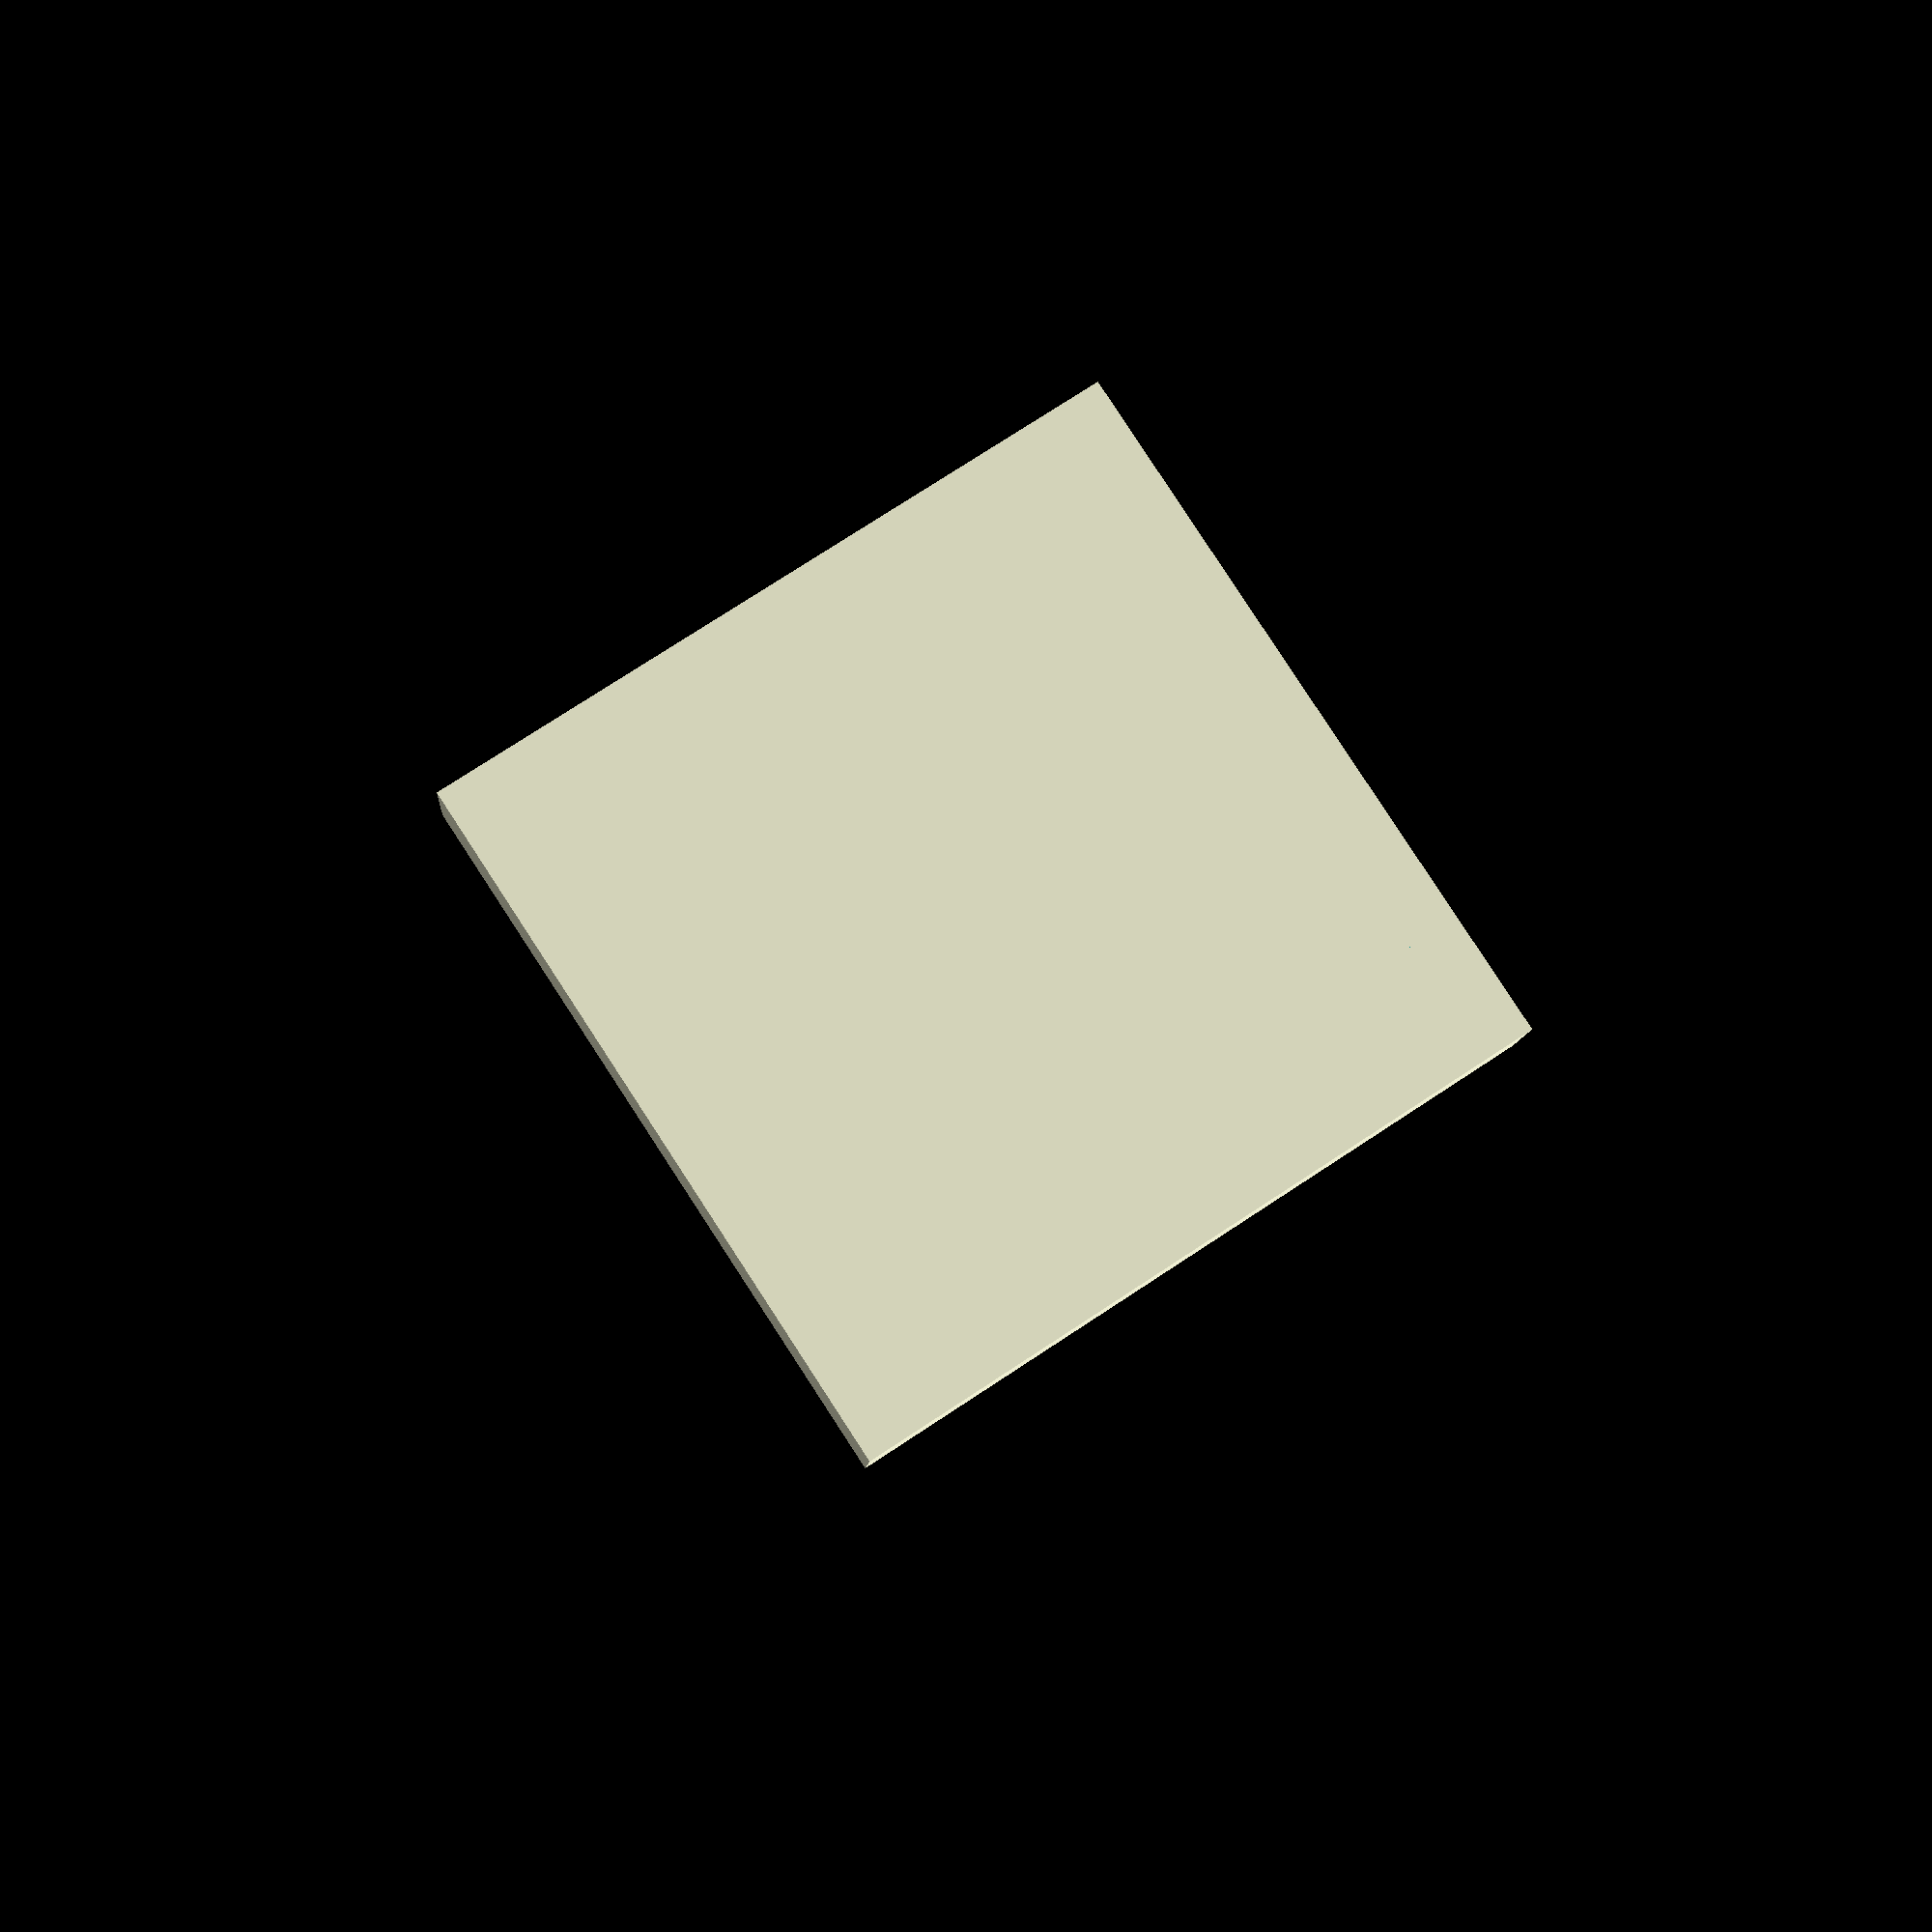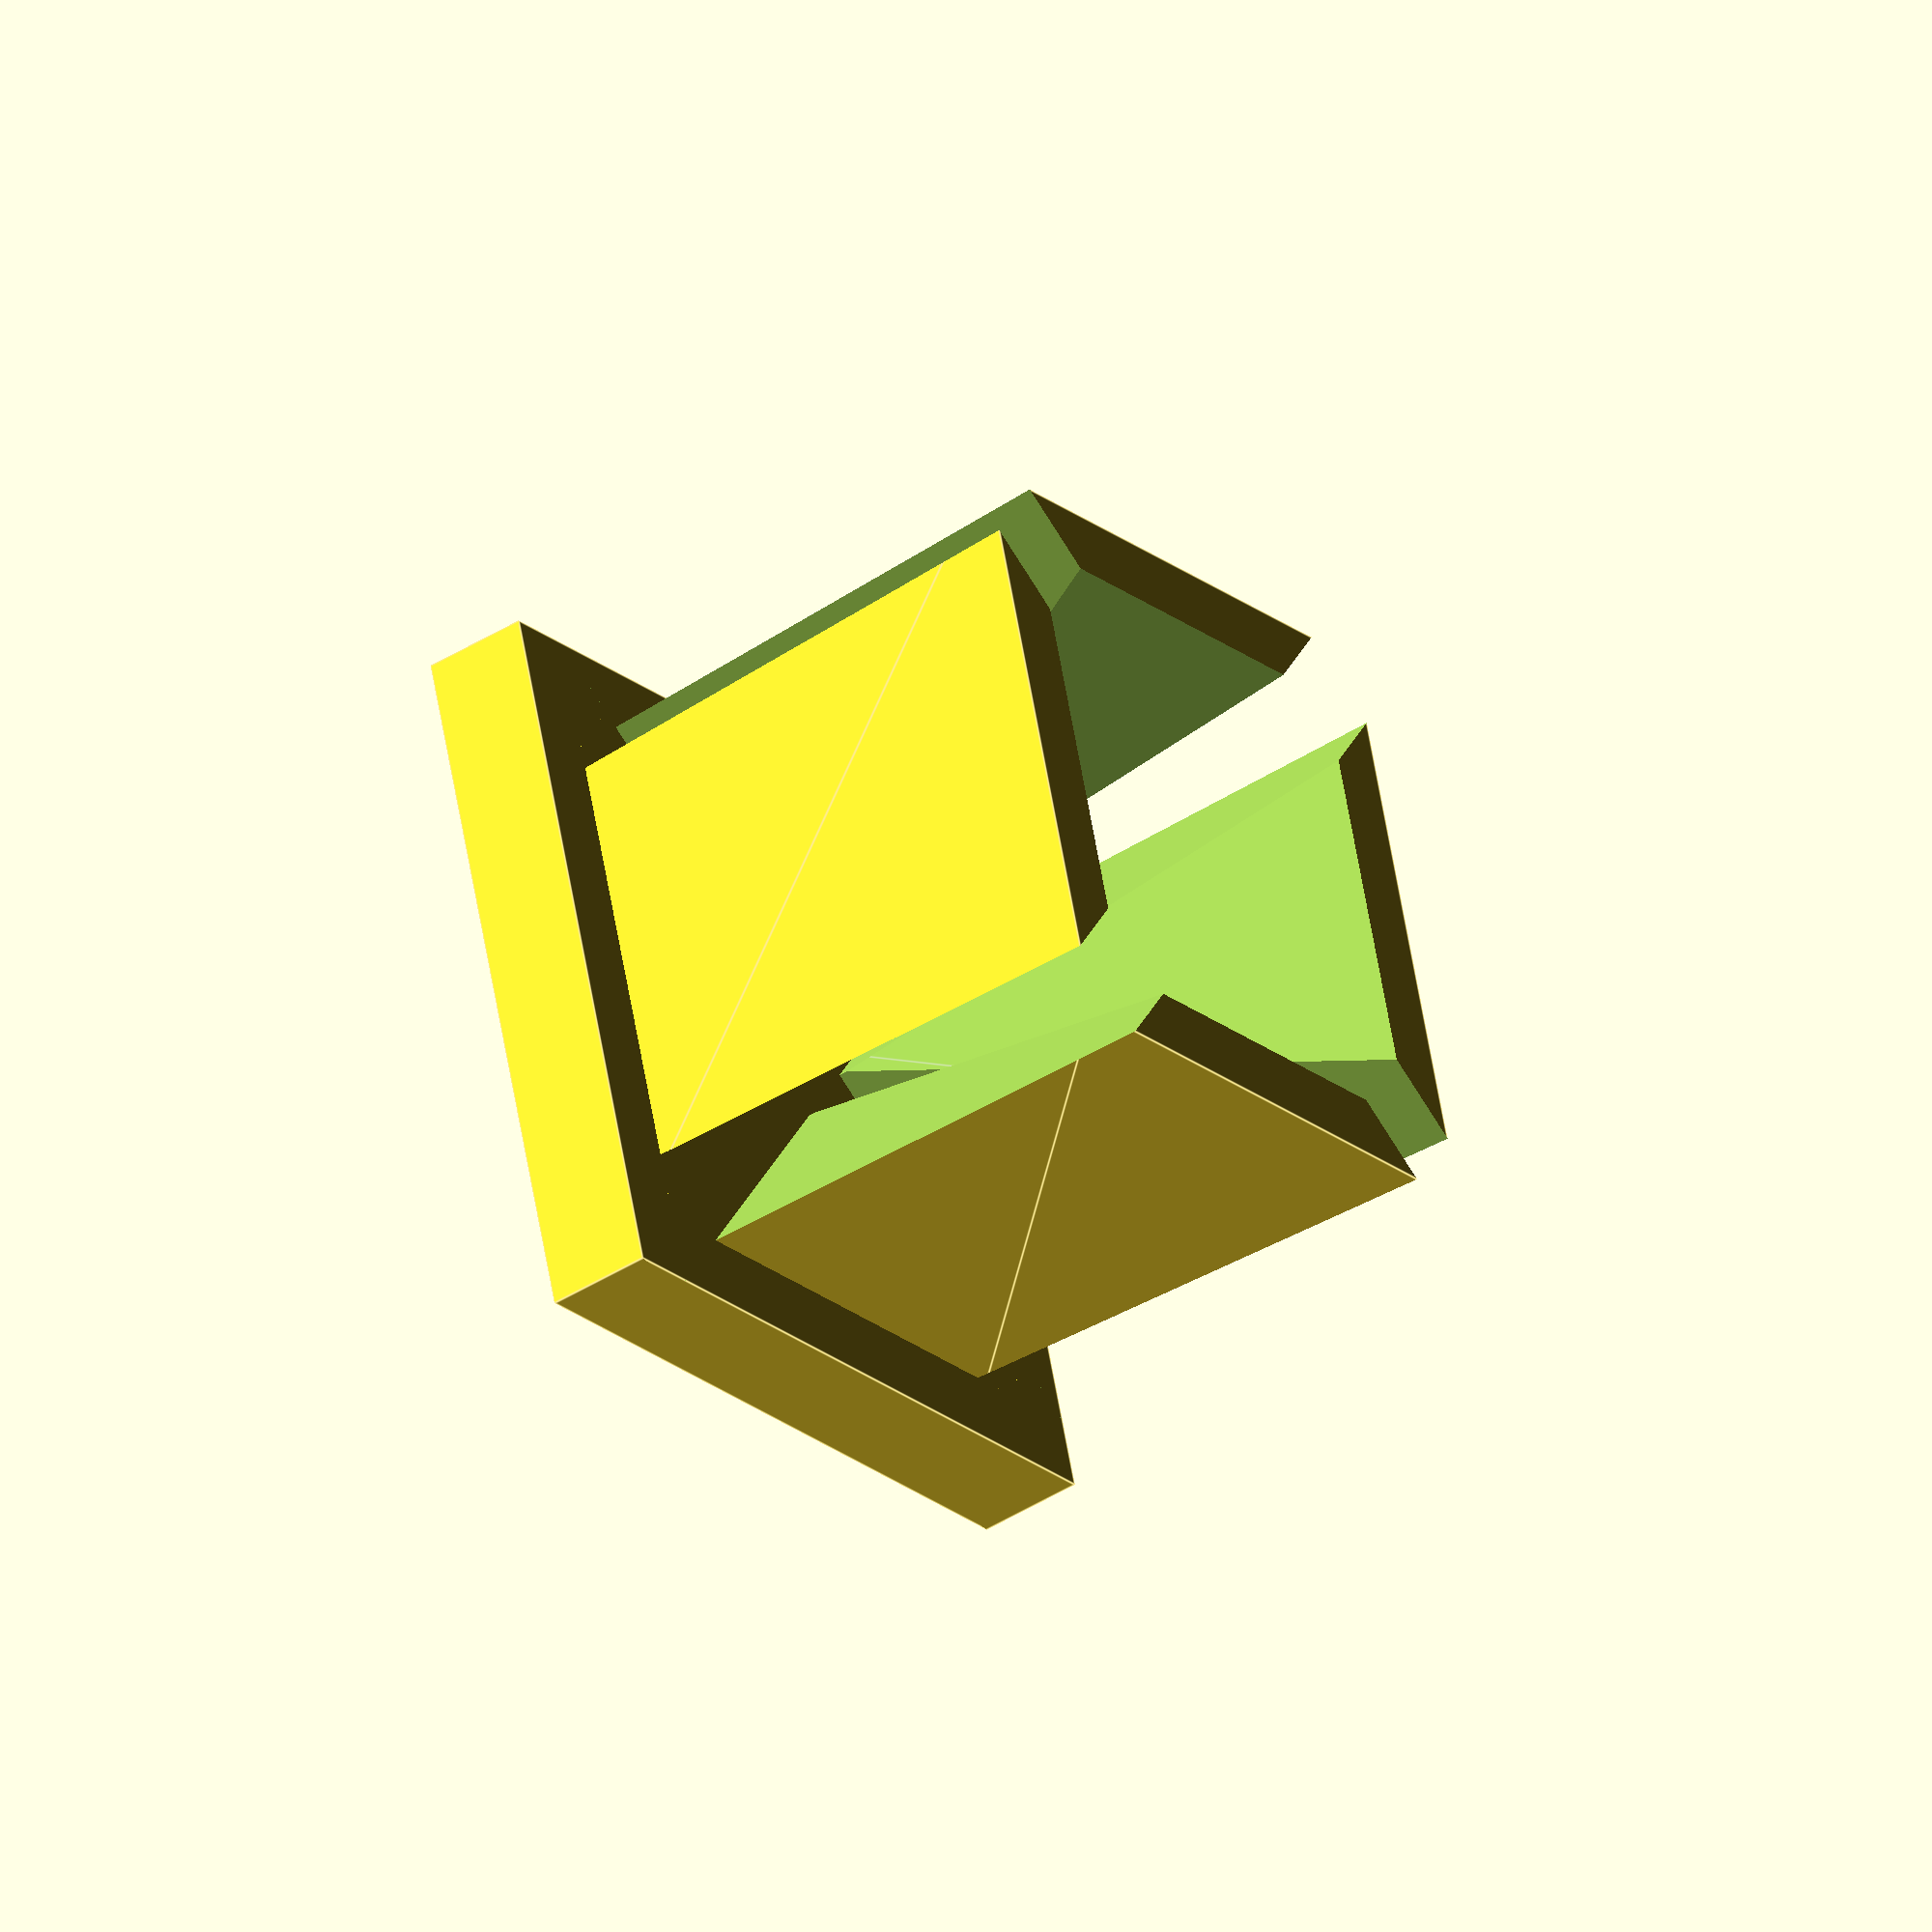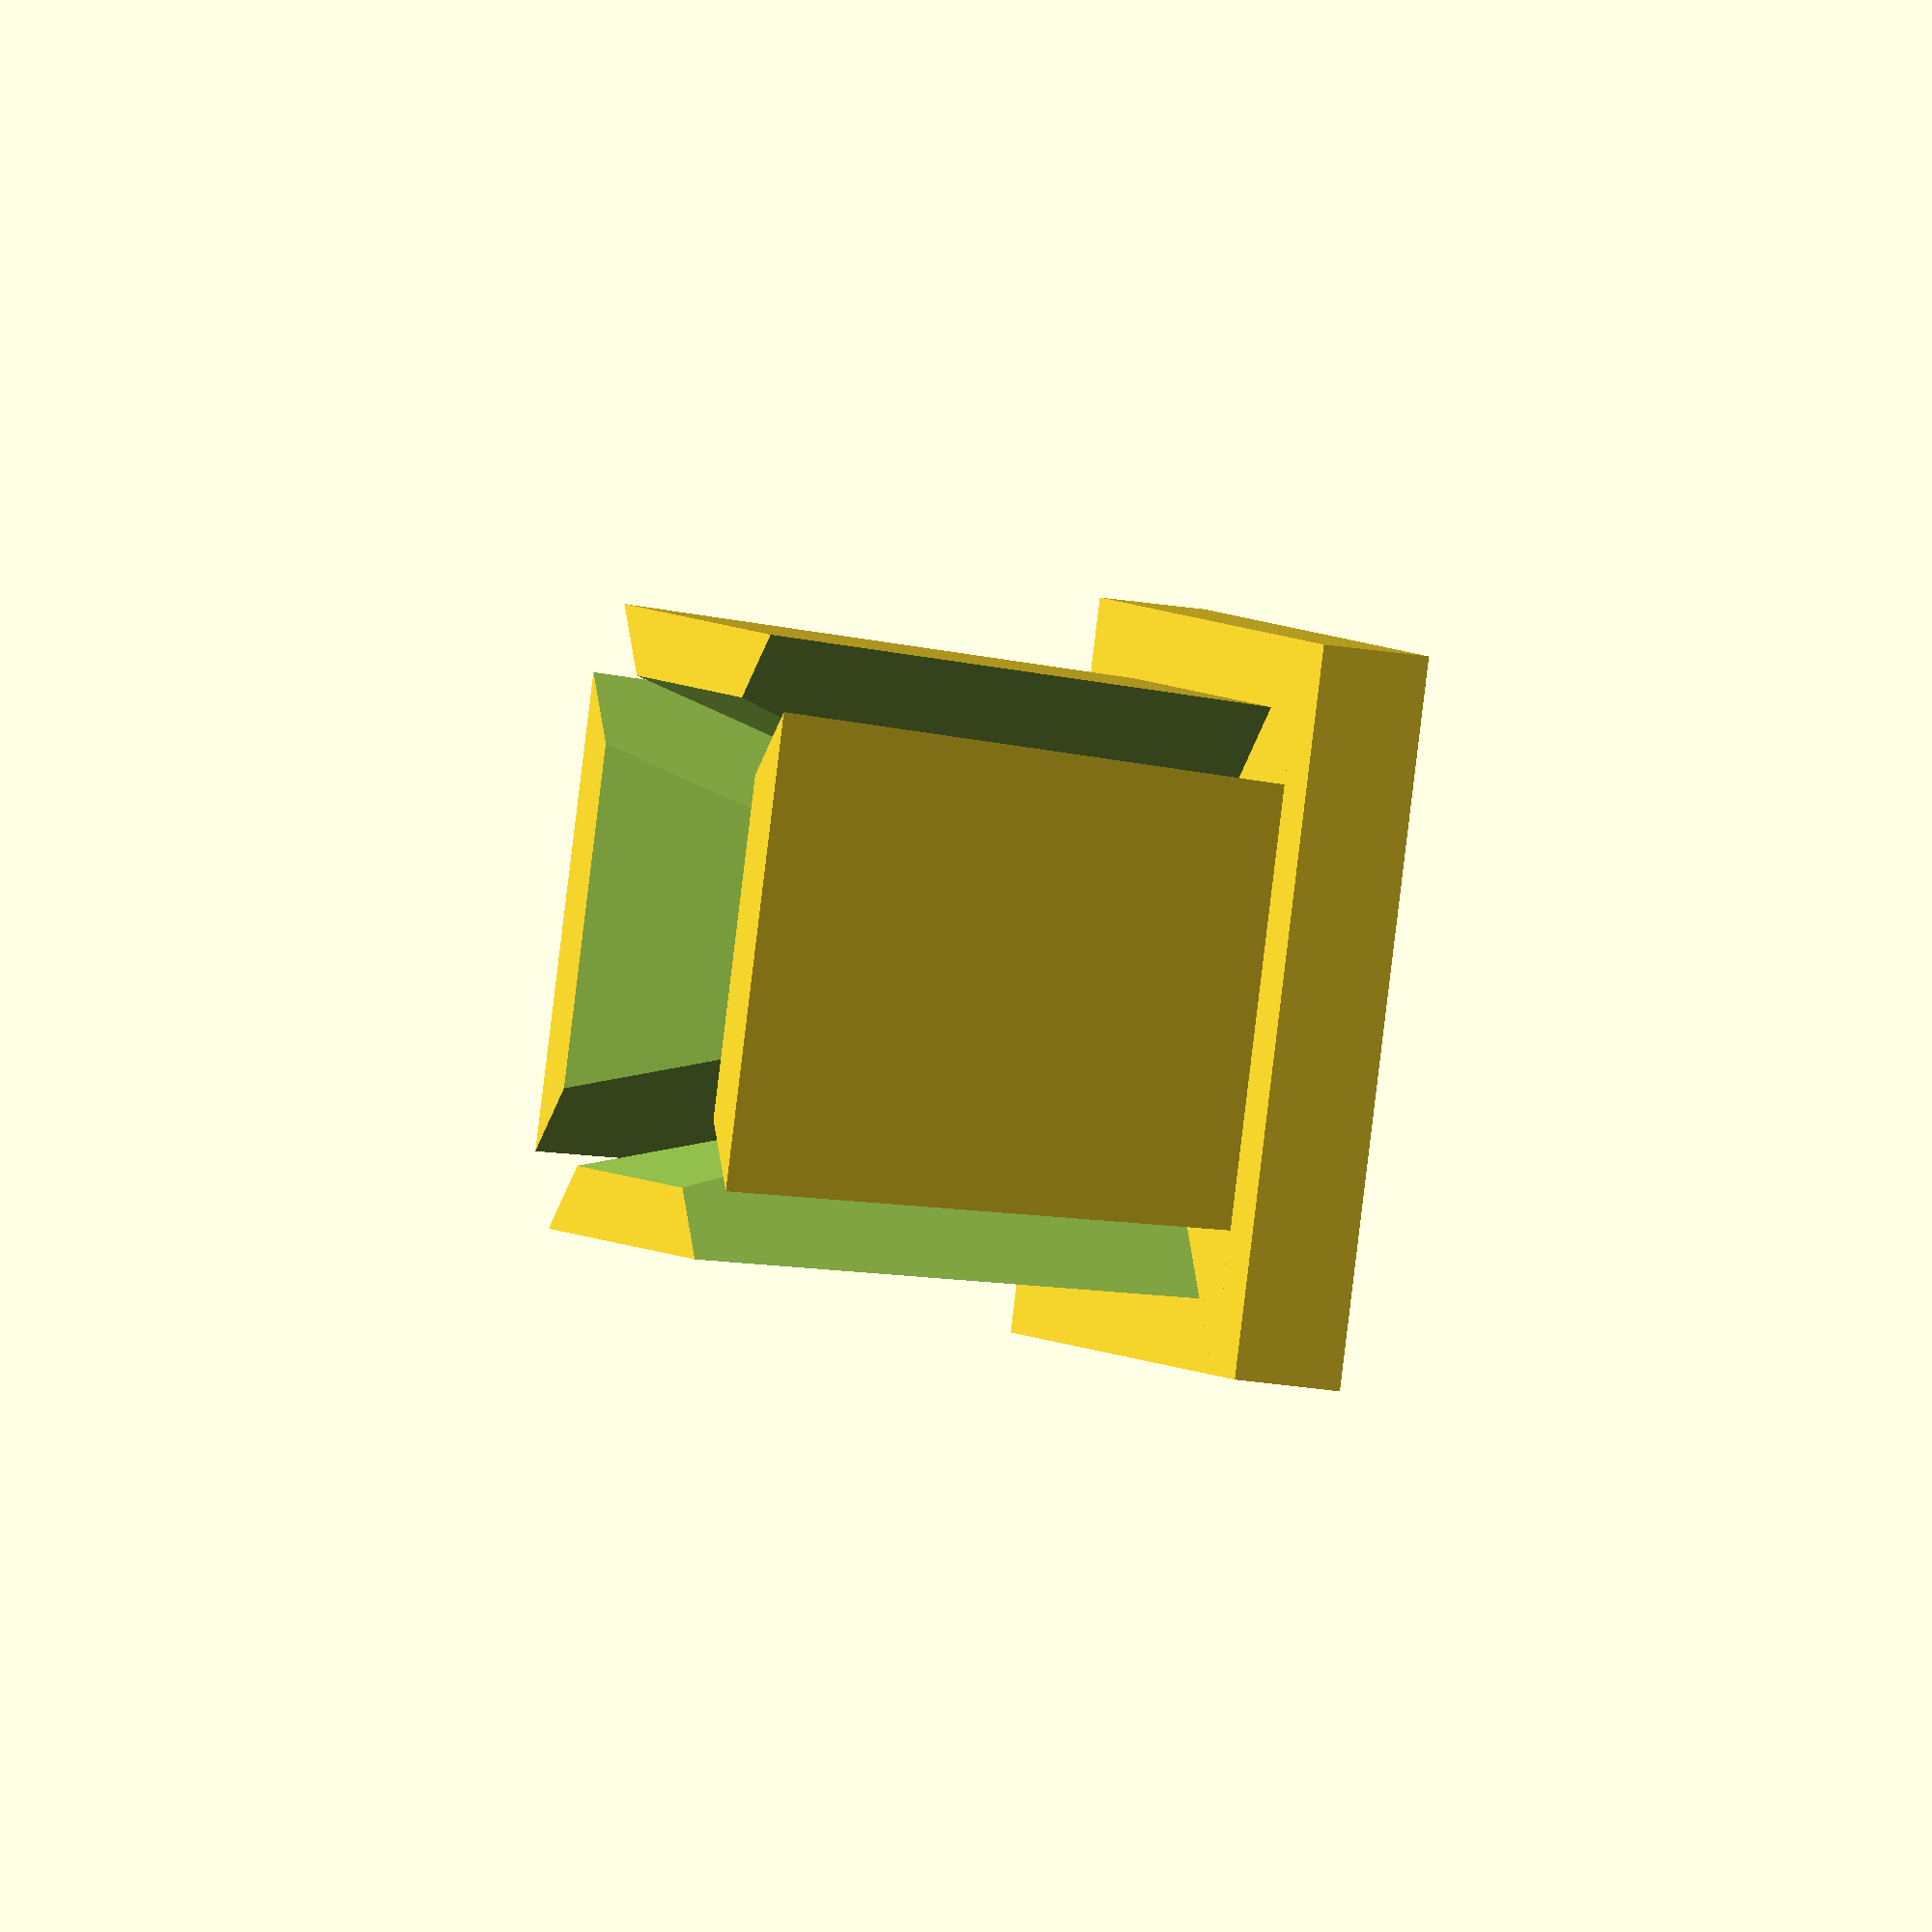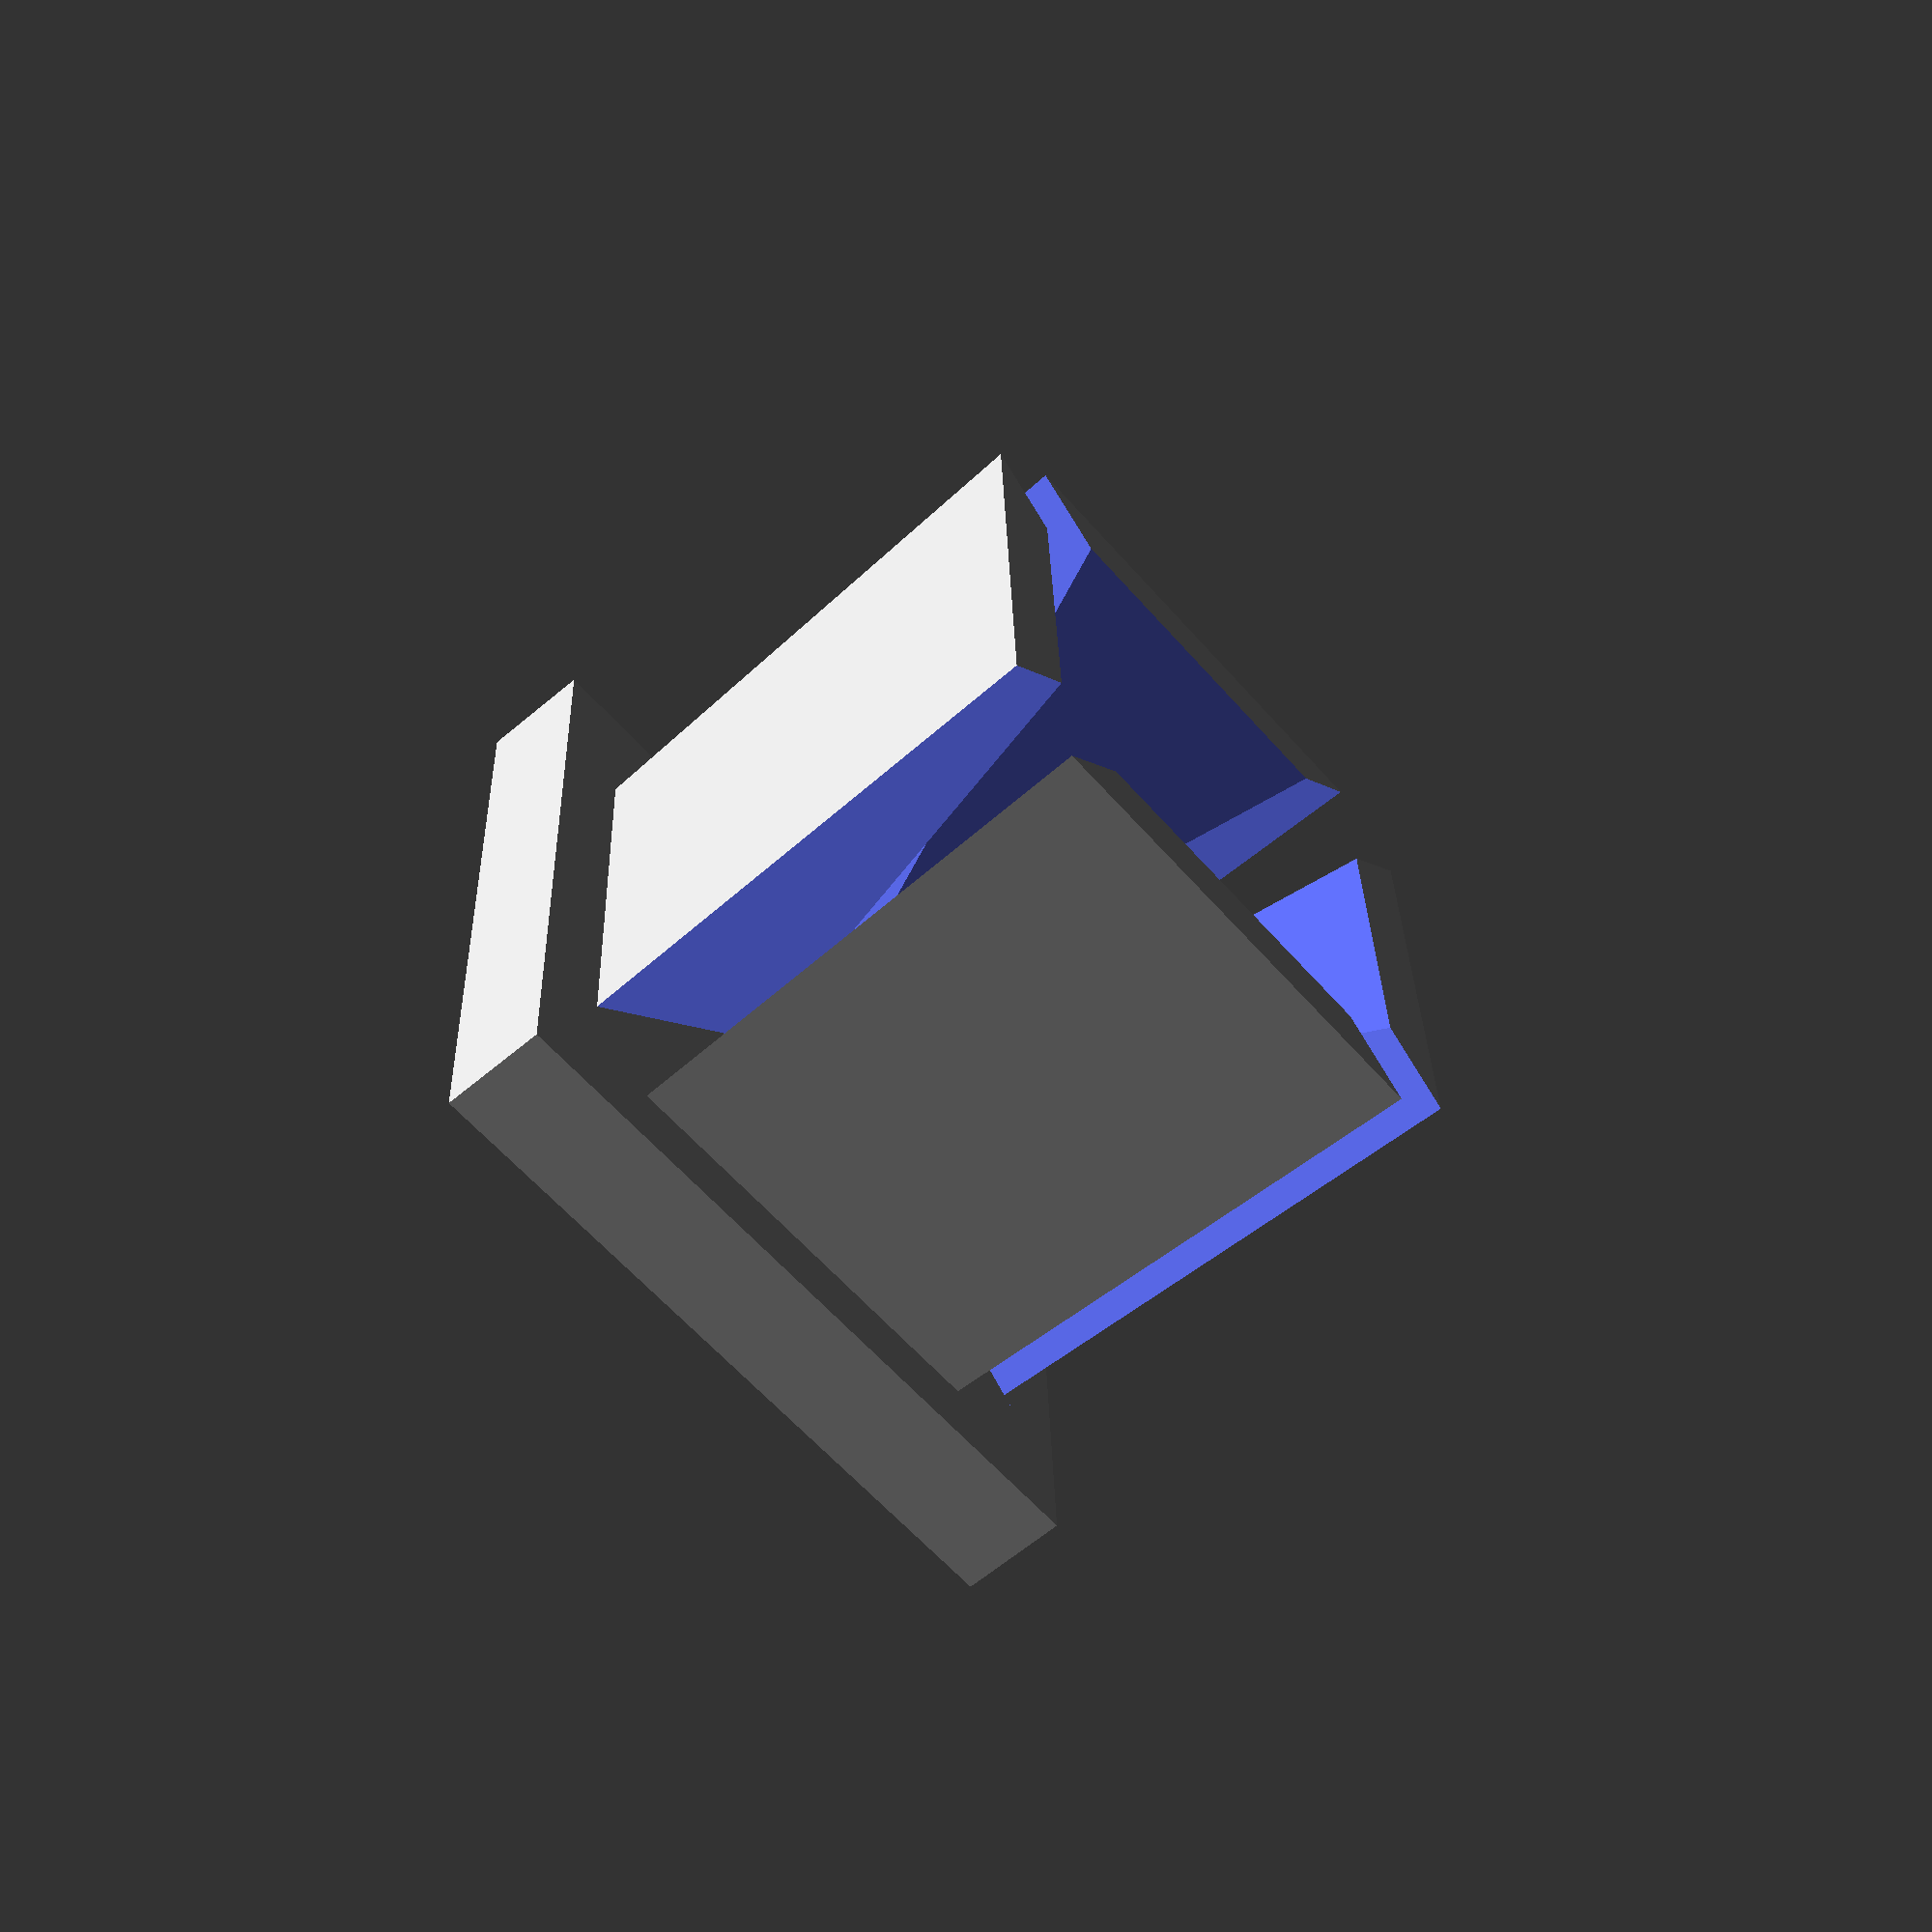
<openscad>
cube([10,10,1.5],center=true);

difference() {
	rotate([0,0,45]) difference() {
		union() {
			cylinder(r1=8/2*1.41421,r2=8.5/2*1.41421,h=8,$fn=4);
		}
		cylinder(r1=1,r2=7/2*1.41421,h=8.5,$fn=4);
	}
	union() {
		rotate([0,0, 0+45]) cube([20,1.4,30], center=true);
		rotate([0,0,90+45]) cube([20,1.4,30], center=true);
	}
}
</openscad>
<views>
elev=9.1 azim=213.2 roll=176.7 proj=p view=solid
elev=222.0 azim=74.0 roll=232.6 proj=o view=edges
elev=199.0 azim=21.7 roll=109.0 proj=o view=wireframe
elev=242.2 azim=87.9 roll=229.3 proj=p view=wireframe
</views>
